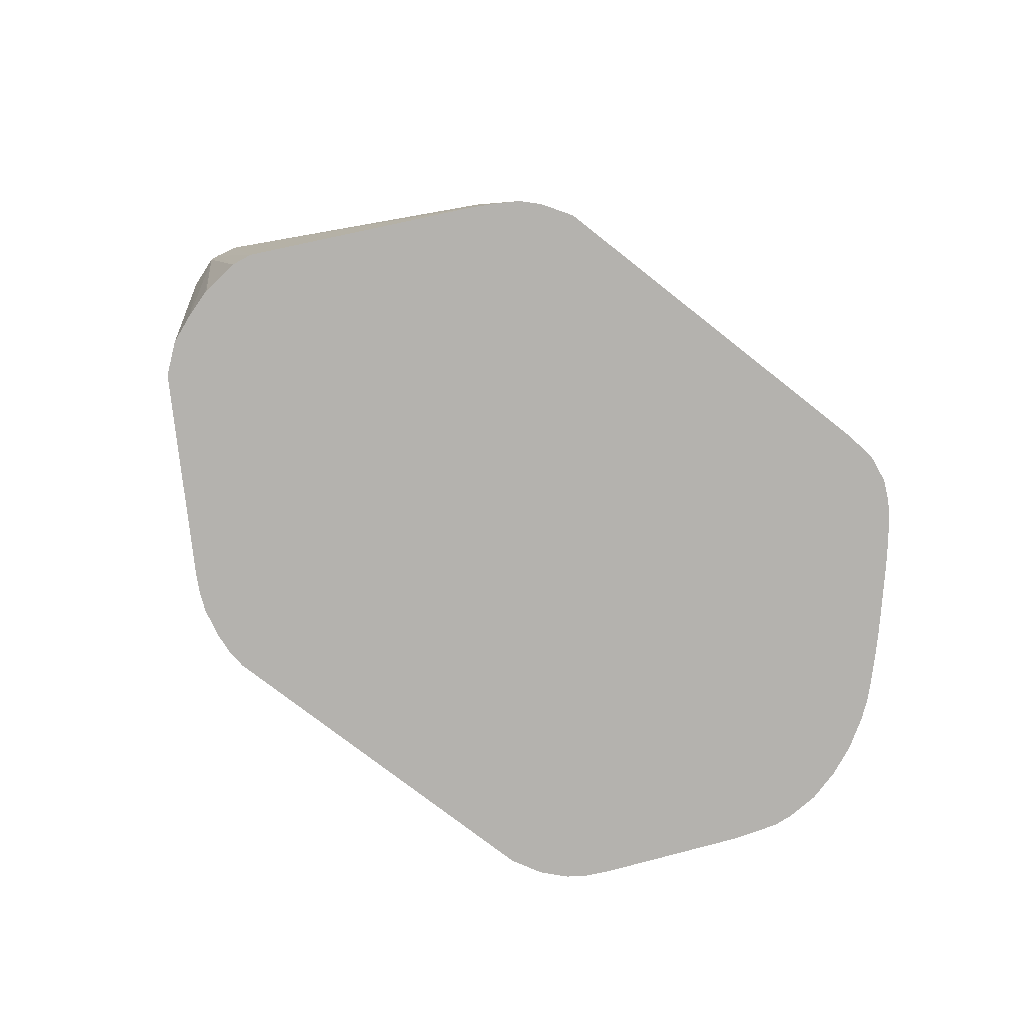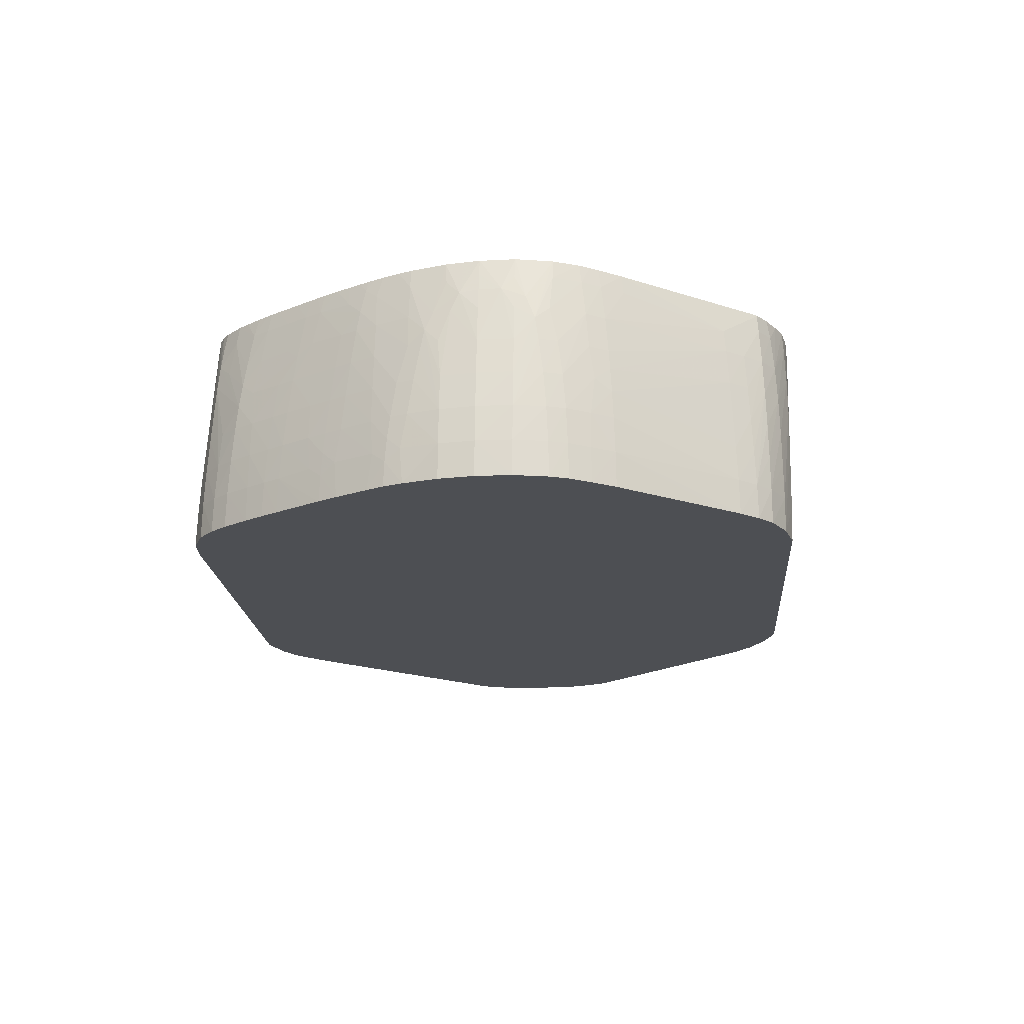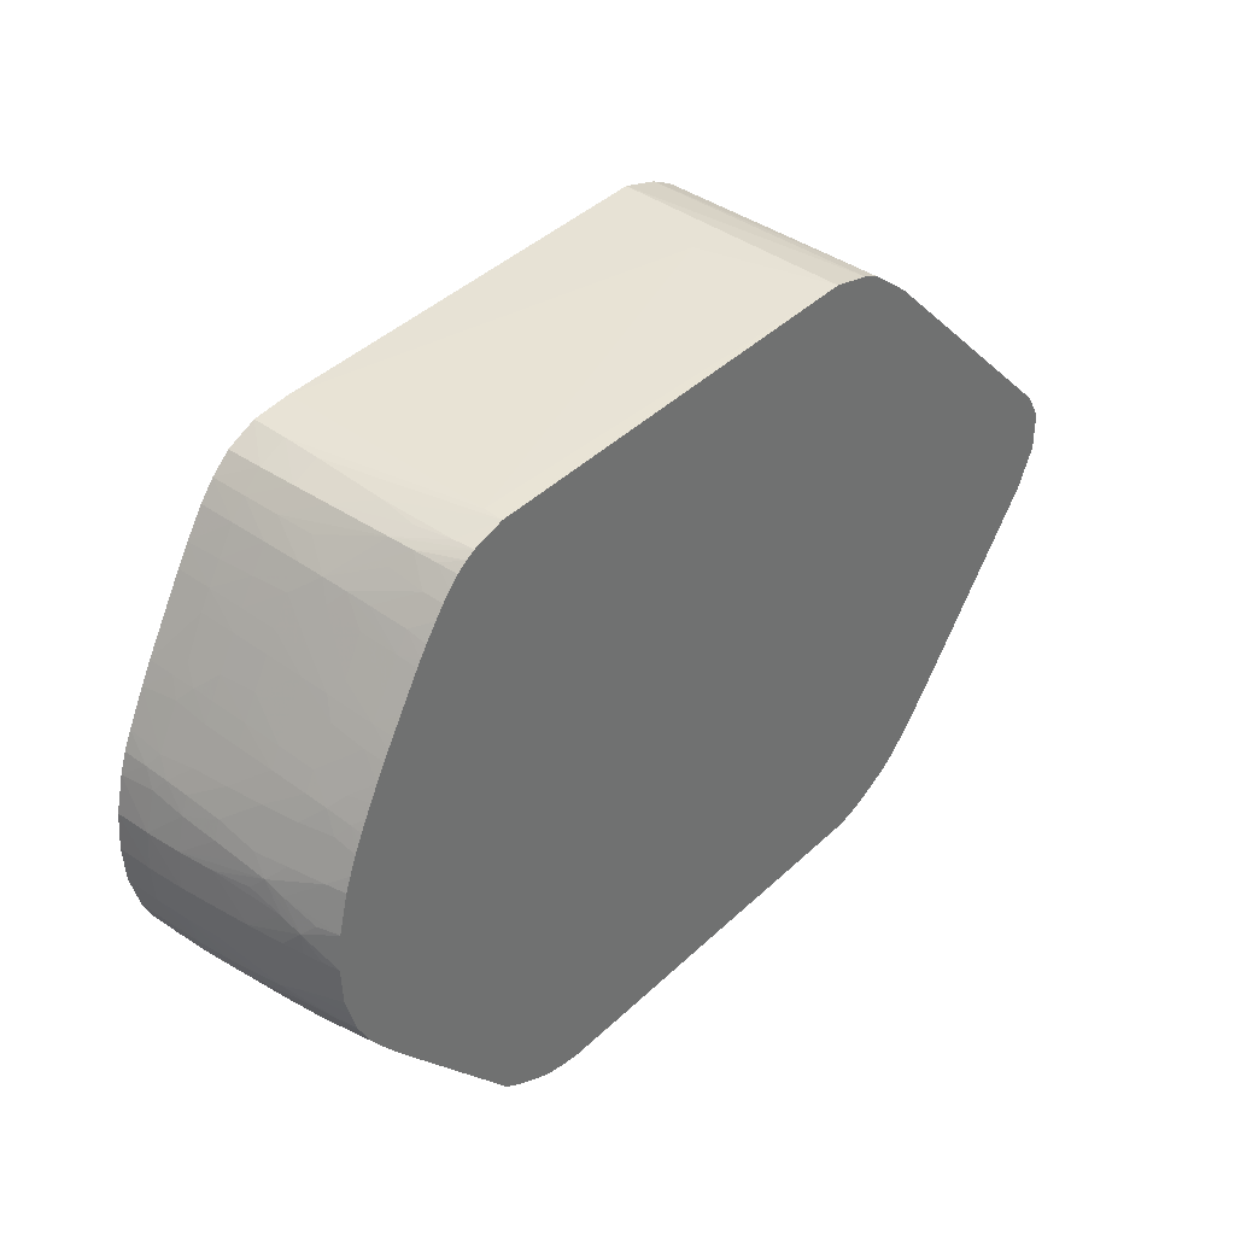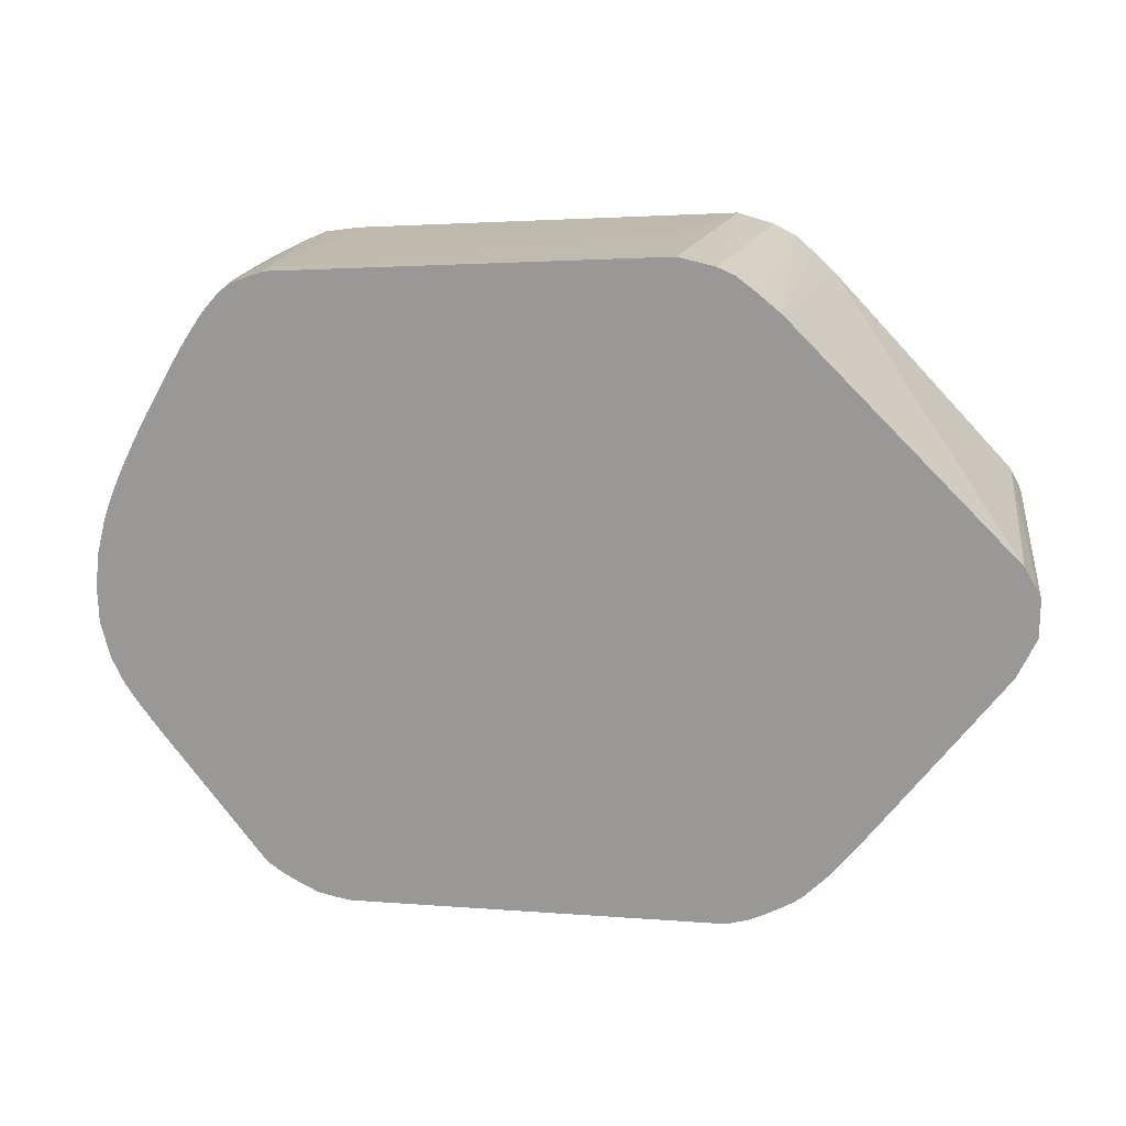
<metadata>
{"format":"obj","ext":"obj","renderer":"f3d","projection":"perspective","resolution":1024,"background":"white","views":[{"elev":-79.8,"azim":146.3,"up":"+Z"},{"elev":-18.0,"azim":-81.8,"up":"+Z"},{"elev":37.0,"azim":-47.7,"up":"+Y"},{"elev":16.1,"azim":17.4,"up":"+Y"}]}
</metadata>
<code>
v -29.63 6.475 -0.205
v -30.49 6.337 2.369
v -29.63 6.265 5.402
v -28.75 6.093 5.402
v -28.77 6.254 -0.205
v -39.07 5.745 -0.205
v -39.07 5.578 4.085
v -39.07 5.544 4.943
v -39.07 5.516 5.402
v -28.35 5.933 5.402
v -28.25 6.003 -0.205
v -39.93 5.612 -0.205
v -39.93 5.582 0.6528
v -39.93 5.528 1.511
v -39.93 5.39 3.227
v -39.84 5.277 4.943
v -39.78 5.253 5.402
v -27.91 5.612 5.402
v -27.36 5.188 5.402
v -27.82 5.648 -0.205
v -40.6 5.271 -0.205
v -40.58 5.258 0.6528
v -40.54 5.229 1.511
v -40.49 5.187 2.369
v -40 5.278 4.114
v -40.39 5.108 3.847
v -40.33 5.063 4.419
v -39.98 5.128 5.402
v -27.18 5.016 5.402
v -27.34 5.218 -0.205
v -41.03 4.862 -0.205
v -41.01 4.841 0.6528
v -40.97 4.797 1.511
v -40.91 4.738 2.369
v -41.24 4.257 2.968
v -40.66 4.726 4.114
v -40.64 4.577 4.943
v -40.27 5.007 4.943
v -40.21 4.948 5.402
v -22.1 0.1686 5.402
v -23.49 1.275 -0.205
v -41.36 4.434 -0.205
v -41.35 4.411 0.6528
v -41.32 4.367 1.511
v -41.28 4.308 2.369
v -41.2 4.192 3.54
v -41.59 3.793 2.369
v -41.44 3.86 3.243
v -40.59 4.518 5.402
v -41.15 4.116 4.085
v -41.07 3.99 4.943
v -40.42 4.718 5.402
v -21.82 -0.3031 5.402
v -23.1 0.8792 -0.205
v -41.77 3.793 -0.205
v -41.73 3.793 0.6528
v -41.67 3.793 1.511
v -41.41 3.686 4.085
v -41.33 3.562 4.943
v -42 3.239 1.511
v -41.96 3.163 2.369
v -41.9 3.069 3.227
v -42.1 2.561 3.858
v -41.87 2.882 4.12
v -40.79 4.245 5.402
v -41.2 3.623 5.402
v -41.04 3.876 5.402
v -21.72 -0.4987 5.402
v -22.85 0.4091 -0.205
v -42.05 3.32 -0.205
v -42.03 3.295 0.6528
v -42.02 2.408 4.943
v -41.71 2.935 4.943
v -41.29 3.488 5.402
v -41.41 3.291 5.402
v -42.25 2.81 1.511
v -42.2 2.734 2.369
v -42.15 2.64 3.227
v -42.3 2.149 4.12
v -42.06 2.482 4.43
v -21.73 -1.153 5.402
v -22.61 -1.357 -0.205
v -22.61 -1.351 -0.205
v -22.63 -0.6445 -0.205
v -22.63 -0.5623 -0.205
v -42.29 2.892 -0.205
v -42.28 2.865 0.6528
v -41.97 2.329 5.402
v -41.75 2.709 5.402
v -42.26 1.978 4.943
v -42.1 2.1 5.402
v -42.75 2.004 0.6934
v -42.65 2.076 1.511
v -42.56 2.076 2.369
v -42.81 1.427 3.227
v -42.76 1.318 4.085
v -21.73 -1.357 5.402
v -22.61 -1.413 -0.205
v -42.72 2.127 -0.205
v -42.96 1.699 -0.205
v -42.94 1.671 0.4343
v -42.41 1.528 5.402
v -42.21 1.9 5.402
v -42.94 0.8156 4.583
v -42.71 1.148 4.899
v -42.93 1.638 1.007
v -42.9 1.598 1.511
v -42.86 1.517 2.369
v -43.04 0.9972 3.227
v -42.98 0.8901 4.085
v -22.16 -2.264 5.402
v -22.96 -3.042 -0.205
v -22.67 -2.235 -0.205
v -22.65 -2.162 -0.205
v -43.21 1.218 -0.205
v -43.12 1.298 0.6934
v -42.59 1.186 5.402
v -42.89 0.6993 5.155
v -43.23 0.3594 4.085
v -43.08 0.392 4.899
v -42.74 0.8979 5.402
v -43.13 1.168 1.511
v -43.09 1.087 2.369
v -43.44 0.3594 2.369
v -43.34 0.3594 3.227
v -22.98 -3.068 -0.205
v -24.77 -5.731 5.402
v -43.61 0.4044 -0.205
v -43.63 0.2881 0.6747
v -43.04 0.2446 5.402
v -42.94 0.4805 5.402
v -42.86 0.6449 5.402
v -43.69 -0.5235 3.307
v -43.57 -0.4987 4.085
v -43.42 -0.4987 4.943
v -43.21 -0.165 5.402
v -43.53 0.3594 1.511
v -43.76 -0.1495 1.511
v -43.72 -0.2737 2.369
v -23.59 -3.801 -0.205
v -25.36 -6.507 5.402
v -25.74 -6.971 5.402
v -25.93 -7.21 5.402
v -43.81 -0.02384 -0.205
v -43.8 -0.04556 0.4036
v -43.78 -0.08746 0.9755
v -43.82 -0.8261 3.074
v -43.79 -0.9331 3.646
v -43.33 -0.4987 5.402
v -43.75 -1.124 4.085
v -43.56 -1.386 5.402
v -43.91 -0.5778 1.511
v -43.86 -0.7035 2.369
v -26.43 -7.172 -0.205
v -26.13 -7.424 5.402
v -26.82 -7.601 -0.205
v -43.97 -0.4987 -0.205
v -43.91 -0.4226 0.6747
v -44.09 -1.357 1.511
v -44 -1.357 2.369
v -43.89 -1.274 3.307
v -43.83 -1.552 4.085
v -43.79 -1.754 4.541
v -43.67 -1.425 4.873
v -43.64 -2.213 5.402
v -44.15 -1.357 0.6528
v -26.55 -7.852 5.402
v -27.25 -7.975 -0.205
v -44.17 -1.357 -0.205
v -44.17 -2.213 1.511
v -44.08 -2.213 2.369
v -43.99 -2.213 3.227
v -43.88 -2.213 4.085
v -43.8 -2.213 4.587
v -43.72 -2.213 5.016
v -43.61 -3.064 5.402
v -43.8 -2.753 4.585
v -44.22 -2.213 0.6528
v -26.72 -7.978 5.402
v -27.91 -8.367 -0.205
v -27.03 -8.169 5.402
v -44.24 -2.213 -0.205
v -44.12 -3.071 1.511
v -44.04 -3.071 2.369
v -43.94 -3.071 3.227
v -43.71 -3.053 4.9
v -43.77 -3.326 4.363
v -43.49 -3.472 5.402
v -43.84 -3.053 4.08
v -44.19 -3.071 -0.205
v -44.17 -3.071 0.6528
v -28.48 -8.614 -0.205
v -27.41 -8.387 5.402
v -27.75 -8.552 5.402
v -43.92 -3.819 1.511
v -43.89 -3.748 2.369
v -43.84 -3.635 3.227
v -43.81 -3.549 3.791
v -43.36 -3.929 5.402
v -43.96 -3.883 -0.205
v -43.94 -3.858 0.6528
v -28.18 -8.696 5.402
v -28.91 -8.716 -0.205
v -43.74 -4.249 1.511
v -43.7 -4.176 2.369
v -43.66 -4.064 3.227
v -43.62 -3.874 4.08
v -43.45 -3.929 4.943
v -43.04 -4.518 5.402
v -43.76 -4.313 -0.205
v -43.75 -4.288 0.6528
v -28.43 -8.733 5.402
v -28.77 -8.764 4.943
v -37.35 -9.367 4.085
v -37.35 -9.343 3.227
v -38.21 -9.292 -0.205
v -43.36 -4.788 1.511
v -43.22 -4.87 2.424
v -43.23 -4.747 3.227
v -43.17 -4.676 4.085
v -43.09 -4.58 4.943
v -42.87 -4.747 5.402
v -43.42 -4.788 -0.205
v -43.4 -4.788 0.6528
v -28.77 -8.76 5.402
v -37.35 -9.376 4.943
v -38.21 -9.339 2.369
v -38.21 -9.315 0.6528
v -39.07 -9.138 -0.205
v -43.01 -5.307 0.6528
v -42.98 -5.276 1.511
v -42.96 -5.245 2.174
v -42.92 -5.21 2.745
v -42.9 -5.175 3.227
v -42.83 -5.104 4.085
v -42.77 -5.008 4.943
v -42.72 -4.947 5.402
v -43.02 -5.321 -0.205
v -37.35 -9.371 5.402
v -38.21 -9.346 3.227
v -39.07 -9.145 0.6528
v -39.76 -8.828 -0.205
v -41.04 -7.588 -0.205
v -40.62 -8.077 -0.205
v -40.59 -8.058 0.6528
v -40.56 -8.02 1.511
v -40.51 -7.975 2.369
v -40.47 -7.927 3.227
v -40.42 -7.871 4.085
v -40.38 -7.823 4.643
v -42.34 -5.514 4.943
v -42.29 -5.467 5.402
v -37.75 -9.336 5.402
v -38.21 -9.332 4.085
v -39.07 -9.135 1.511
v -39.75 -8.828 0.6528
v -40.19 -8.507 -0.205
v -40.18 -8.488 0.6528
v -40.15 -8.448 1.511
v -40.12 -8.404 2.369
v -40.08 -8.356 3.227
v -40.03 -8.301 4.085
v -39.54 -8.684 4.943
v -39.5 -8.651 5.379
v -39.5 -8.648 5.402
v -38.21 -9.266 5.402
v -38.21 -9.297 4.943
v -39.07 -9.095 3.227
v -39.07 -9.121 2.369
v -39.72 -8.817 1.511
v -39.69 -8.8 2.369
v -39.65 -8.774 3.227
v -39.6 -8.737 4.085
v -39.07 -8.965 4.943
v -39.09 -8.89 5.402
v -39.47 -8.664 5.402
v -38.61 -9.111 5.402
v -39.07 -9.047 4.085
f 1 2 3
f 1 3 4
f 1 4 5
f 1 5 11
f 1 11 20
f 1 20 30
f 1 30 41
f 1 41 54
f 1 54 69
f 1 69 85
f 1 85 84
f 1 84 83
f 1 83 82
f 1 82 98
f 1 98 114
f 1 114 113
f 1 113 112
f 1 112 126
f 1 126 140
f 1 140 154
f 1 154 156
f 1 156 168
f 1 168 180
f 1 180 192
f 1 192 203
f 1 203 216
f 1 216 229
f 1 229 242
f 1 242 257
f 1 257 244
f 1 244 243
f 1 243 238
f 1 238 223
f 1 223 210
f 1 210 200
f 1 200 190
f 1 190 182
f 1 182 169
f 1 169 157
f 1 157 144
f 1 144 128
f 1 128 115
f 1 115 100
f 1 100 99
f 1 99 86
f 1 86 70
f 1 70 55
f 1 55 42
f 1 42 31
f 1 31 21
f 1 21 12
f 1 12 6
f 1 6 2
f 2 6 7
f 2 7 8
f 2 8 3
f 3 8 9
f 3 9 17
f 3 17 28
f 3 28 39
f 3 39 52
f 3 52 49
f 3 49 65
f 3 65 67
f 3 67 66
f 3 66 74
f 3 74 75
f 3 75 89
f 3 89 88
f 3 88 91
f 3 91 103
f 3 103 102
f 3 102 117
f 3 117 121
f 3 121 132
f 3 132 131
f 3 131 130
f 3 130 136
f 3 136 149
f 3 149 151
f 3 151 165
f 3 165 176
f 3 176 188
f 3 188 199
f 3 199 209
f 3 209 222
f 3 222 237
f 3 237 252
f 3 252 265
f 3 265 276
f 3 276 275
f 3 275 277
f 3 277 266
f 3 266 253
f 3 253 239
f 3 239 225
f 3 225 212
f 3 212 202
f 3 202 194
f 3 194 193
f 3 193 181
f 3 181 179
f 3 179 167
f 3 167 155
f 3 155 143
f 3 143 142
f 3 142 141
f 3 141 127
f 3 127 111
f 3 111 97
f 3 97 81
f 3 81 68
f 3 68 53
f 3 53 40
f 3 40 29
f 3 29 19
f 3 19 18
f 3 18 10
f 3 10 4
f 4 10 5
f 5 10 11
f 6 12 13
f 6 13 7
f 7 13 8
f 8 13 9
f 9 13 14
f 9 14 15
f 9 15 16
f 9 16 17
f 10 18 11
f 11 18 19
f 11 19 20
f 12 21 22
f 12 22 13
f 13 22 23
f 13 23 14
f 14 23 24
f 14 24 15
f 15 24 25
f 15 25 16
f 16 25 26
f 16 26 17
f 17 26 27
f 17 27 28
f 19 29 30
f 19 30 20
f 21 31 22
f 22 31 32
f 22 32 23
f 23 32 33
f 23 33 24
f 24 33 26
f 24 26 25
f 26 33 34
f 26 34 35
f 26 35 27
f 27 35 36
f 27 36 37
f 27 37 38
f 27 38 28
f 28 38 39
f 29 40 30
f 30 40 41
f 31 42 43
f 31 43 32
f 32 43 44
f 32 44 33
f 33 44 45
f 33 45 34
f 34 45 35
f 35 46 36
f 35 45 47
f 35 47 48
f 35 48 46
f 36 46 37
f 37 49 38
f 37 46 50
f 37 50 51
f 37 51 49
f 38 49 52
f 38 52 39
f 40 53 54
f 40 54 41
f 42 55 43
f 43 55 56
f 43 56 44
f 44 56 57
f 44 57 45
f 45 57 47
f 46 48 58
f 46 58 59
f 46 59 50
f 47 57 60
f 47 60 61
f 47 61 62
f 47 62 48
f 48 62 63
f 48 63 64
f 48 64 58
f 49 51 65
f 50 59 51
f 51 59 66
f 51 66 67
f 51 67 65
f 53 68 69
f 53 69 54
f 55 70 71
f 55 71 56
f 56 71 57
f 57 71 60
f 58 64 72
f 58 72 73
f 58 73 59
f 59 74 66
f 59 73 75
f 59 75 74
f 60 71 76
f 60 76 61
f 61 76 77
f 61 77 78
f 61 78 62
f 62 78 63
f 63 78 79
f 63 79 80
f 63 80 64
f 64 80 72
f 68 81 82
f 68 82 83
f 68 83 84
f 68 84 85
f 68 85 69
f 70 86 71
f 71 86 87
f 71 87 76
f 72 88 89
f 72 89 75
f 72 75 73
f 72 80 90
f 72 90 91
f 72 91 88
f 76 87 92
f 76 92 93
f 76 93 77
f 77 93 94
f 77 94 78
f 78 94 95
f 78 95 96
f 78 96 79
f 79 90 80
f 79 96 90
f 81 97 82
f 82 97 98
f 86 99 87
f 87 99 100
f 87 100 101
f 87 101 92
f 90 102 103
f 90 103 91
f 90 96 104
f 90 104 105
f 90 105 102
f 92 101 106
f 92 106 93
f 93 106 107
f 93 107 108
f 93 108 94
f 94 108 95
f 95 108 109
f 95 109 110
f 95 110 96
f 96 110 104
f 97 111 112
f 97 112 113
f 97 113 114
f 97 114 98
f 100 115 101
f 101 115 116
f 101 116 106
f 102 105 117
f 104 118 105
f 104 110 119
f 104 119 120
f 104 120 118
f 105 118 121
f 105 121 117
f 106 116 122
f 106 122 107
f 107 122 123
f 107 123 108
f 108 123 109
f 109 123 124
f 109 124 125
f 109 125 110
f 110 125 119
f 111 126 112
f 111 127 126
f 115 128 129
f 115 129 116
f 116 129 122
f 118 120 130
f 118 130 131
f 118 131 132
f 118 132 121
f 119 125 133
f 119 133 134
f 119 134 120
f 120 134 135
f 120 135 136
f 120 136 130
f 122 129 137
f 122 137 123
f 123 137 124
f 124 137 138
f 124 138 139
f 124 139 125
f 125 139 133
f 126 127 141
f 126 141 142
f 126 142 143
f 126 143 140
f 128 144 145
f 128 145 129
f 129 145 146
f 129 146 137
f 133 139 147
f 133 147 148
f 133 148 134
f 134 148 135
f 135 149 136
f 135 148 150
f 135 150 151
f 135 151 149
f 137 146 138
f 138 146 152
f 138 152 139
f 139 152 153
f 139 153 147
f 140 143 154
f 143 155 156
f 143 156 154
f 144 157 145
f 145 157 158
f 145 158 146
f 146 158 152
f 147 153 159
f 147 159 148
f 148 159 160
f 148 160 161
f 148 161 162
f 148 162 163
f 148 163 150
f 150 163 164
f 150 164 151
f 151 164 163
f 151 163 165
f 152 158 166
f 152 166 159
f 152 159 153
f 155 167 156
f 156 167 168
f 157 169 166
f 157 166 158
f 159 166 170
f 159 170 171
f 159 171 160
f 160 171 172
f 160 172 162
f 160 162 161
f 162 172 163
f 163 172 173
f 163 173 174
f 163 174 175
f 163 175 165
f 165 175 177
f 165 177 176
f 166 169 178
f 166 178 170
f 167 179 168
f 168 179 181
f 168 181 180
f 169 182 178
f 170 178 183
f 170 183 184
f 170 184 171
f 171 184 172
f 172 184 185
f 172 185 177
f 172 177 173
f 173 177 174
f 174 177 175
f 176 177 186
f 176 186 187
f 176 187 188
f 177 187 186
f 177 185 189
f 177 189 187
f 178 182 190
f 178 190 191
f 178 191 183
f 180 181 193
f 180 193 194
f 180 194 192
f 183 191 195
f 183 195 196
f 183 196 197
f 183 197 198
f 183 198 184
f 184 198 185
f 185 198 189
f 187 189 198
f 187 198 199
f 187 199 188
f 190 200 191
f 191 200 201
f 191 201 195
f 192 194 202
f 192 202 203
f 195 201 204
f 195 204 205
f 195 205 196
f 196 205 206
f 196 206 197
f 197 206 198
f 198 206 207
f 198 207 208
f 198 208 199
f 199 208 209
f 200 210 211
f 200 211 201
f 201 211 204
f 202 212 203
f 203 212 213
f 203 213 214
f 203 214 215
f 203 215 216
f 204 211 217
f 204 217 218
f 204 218 219
f 204 219 205
f 205 219 220
f 205 220 206
f 206 220 221
f 206 221 207
f 207 221 208
f 208 221 209
f 209 221 222
f 210 223 224
f 210 224 211
f 211 224 217
f 212 225 213
f 213 225 239
f 213 239 226
f 213 226 214
f 214 226 227
f 214 227 228
f 214 228 215
f 215 228 216
f 216 228 229
f 217 224 230
f 217 230 231
f 217 231 232
f 217 232 218
f 218 232 233
f 218 233 219
f 219 233 234
f 219 234 220
f 220 234 235
f 220 235 236
f 220 236 221
f 221 236 222
f 222 236 237
f 223 238 230
f 223 230 224
f 226 239 240
f 226 240 227
f 227 240 229
f 227 229 228
f 229 240 241
f 229 241 242
f 230 238 243
f 230 243 244
f 230 244 245
f 230 245 231
f 231 245 232
f 232 245 246
f 232 246 247
f 232 247 248
f 232 248 233
f 233 248 249
f 233 249 234
f 234 249 235
f 235 249 250
f 235 250 251
f 235 251 236
f 236 251 252
f 236 252 237
f 239 253 254
f 239 254 240
f 240 254 255
f 240 255 241
f 241 255 256
f 241 256 242
f 242 256 257
f 244 257 258
f 244 258 245
f 245 258 259
f 245 259 246
f 246 259 260
f 246 260 247
f 247 260 248
f 248 260 261
f 248 261 262
f 248 262 249
f 249 262 250
f 250 252 251
f 250 262 263
f 250 263 264
f 250 264 252
f 252 264 265
f 253 266 267
f 253 267 254
f 254 267 268
f 254 268 269
f 254 269 255
f 255 269 256
f 256 269 268
f 256 268 270
f 256 270 258
f 256 258 257
f 258 270 271
f 258 271 272
f 258 272 259
f 259 272 260
f 260 272 273
f 260 273 261
f 261 273 262
f 262 273 263
f 263 273 274
f 263 274 264
f 264 274 275
f 264 275 276
f 264 276 265
f 266 277 278
f 266 278 267
f 267 278 268
f 268 278 271
f 268 271 270
f 271 278 272
f 272 278 273
f 273 278 274
f 274 278 277
f 274 277 275

</code>
